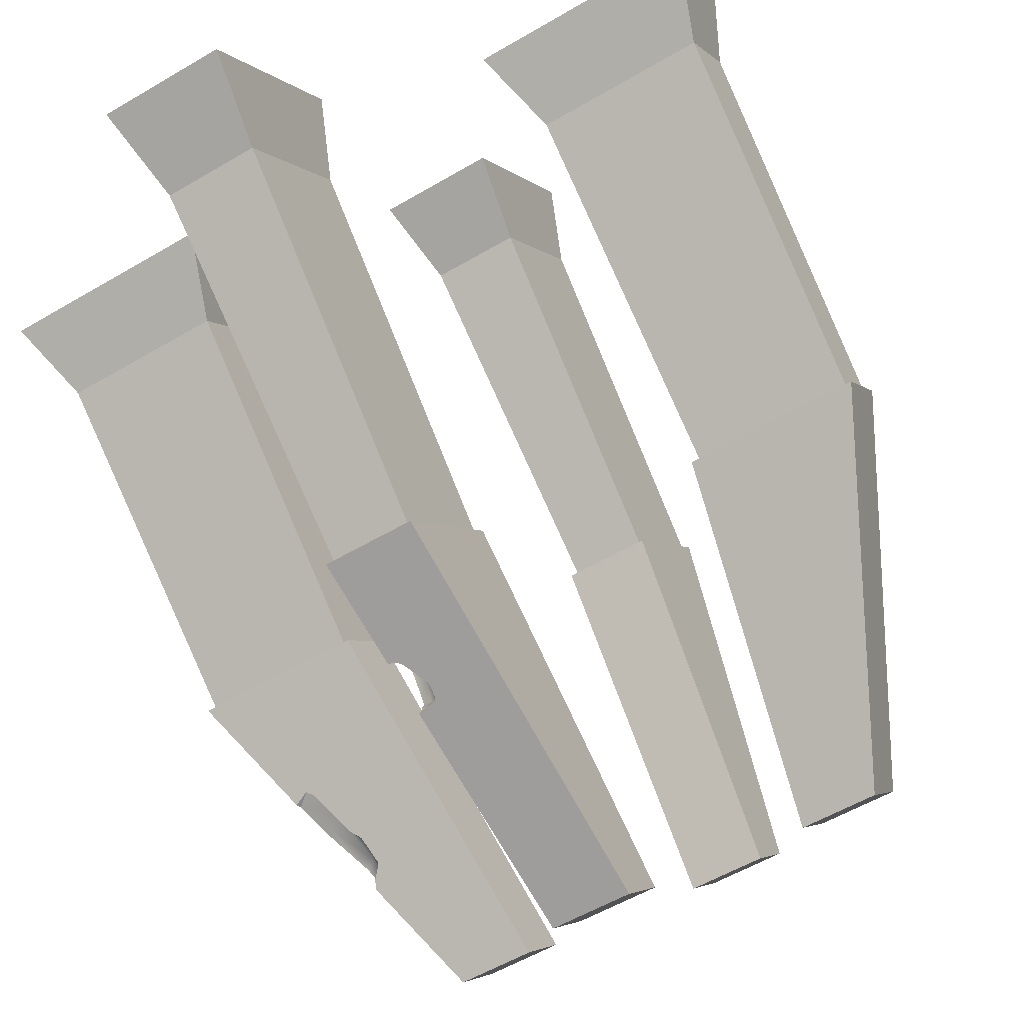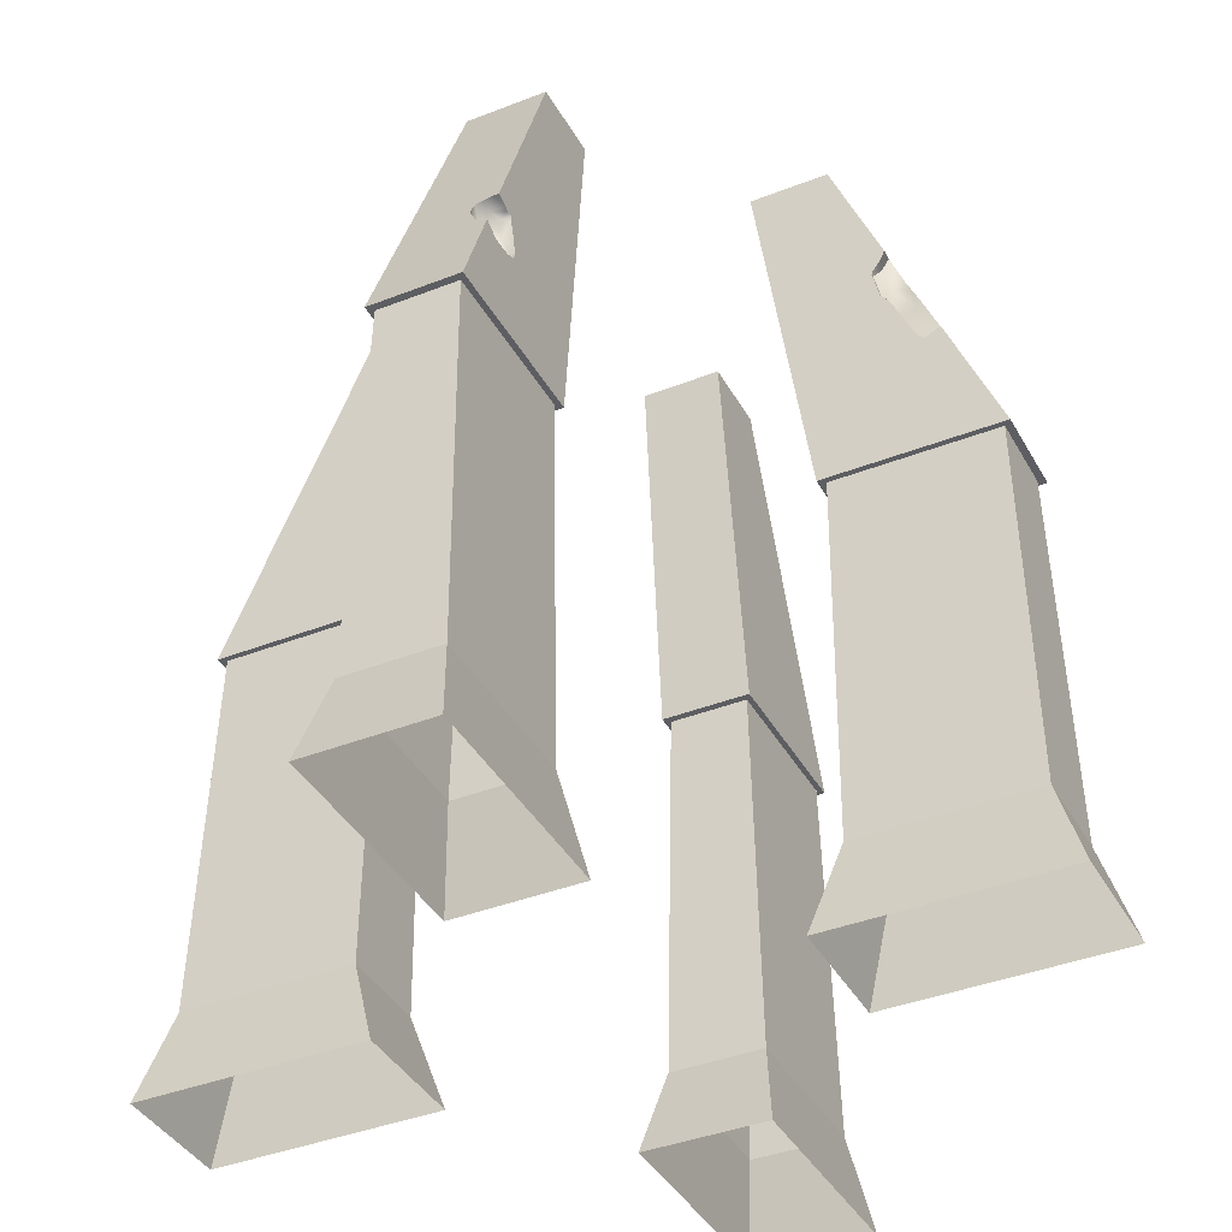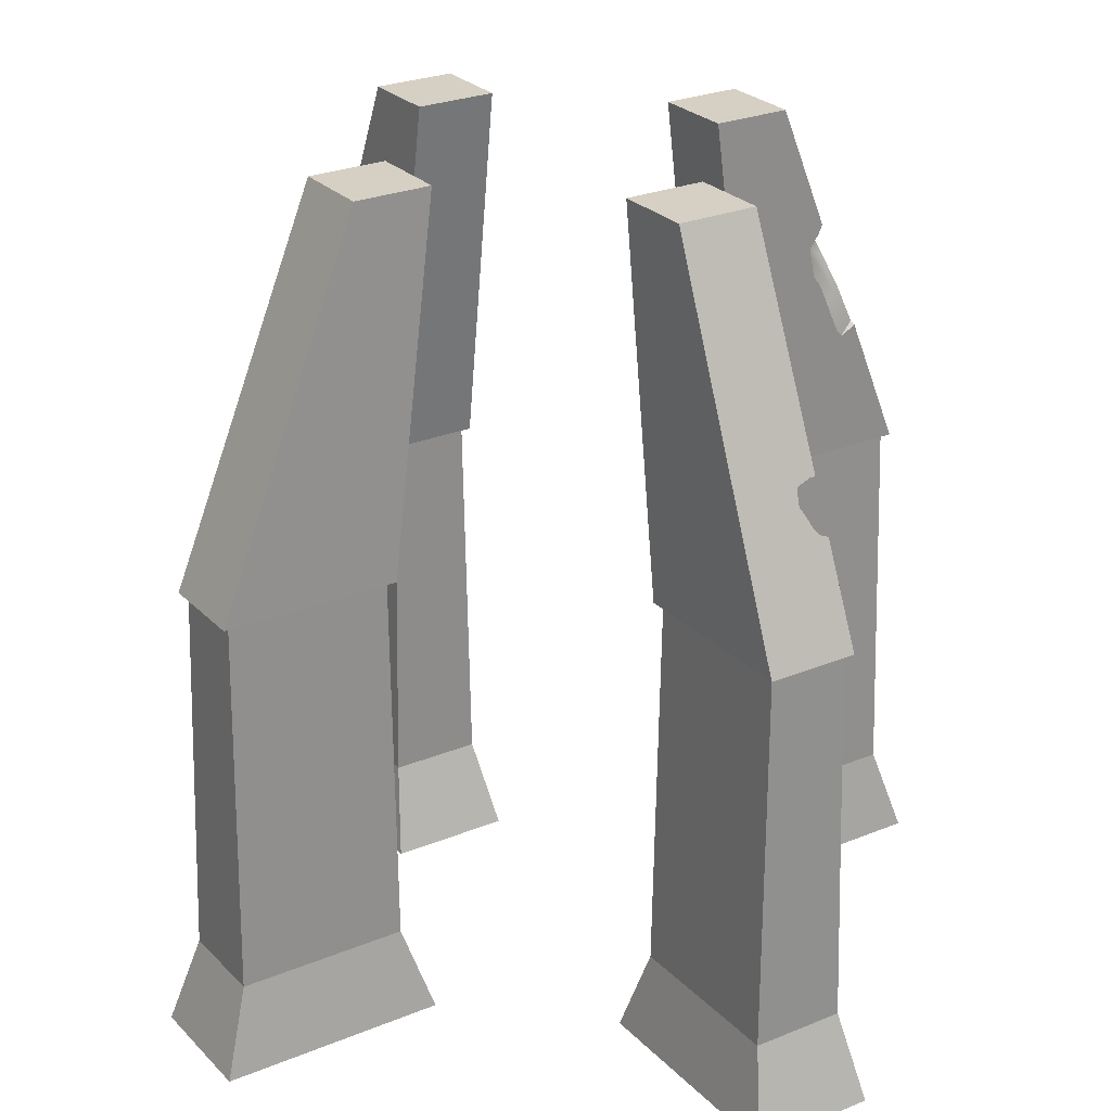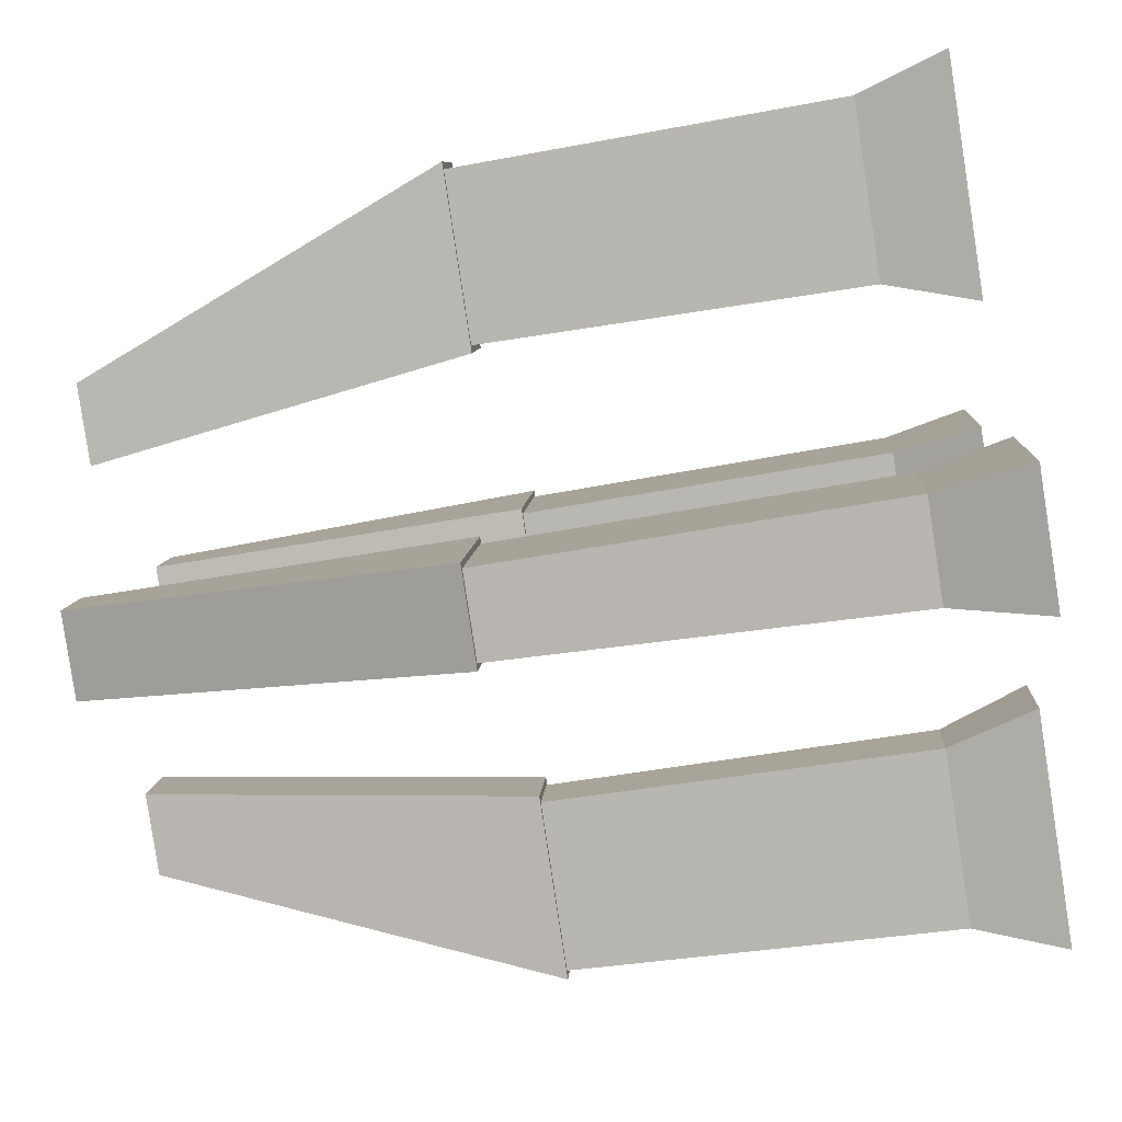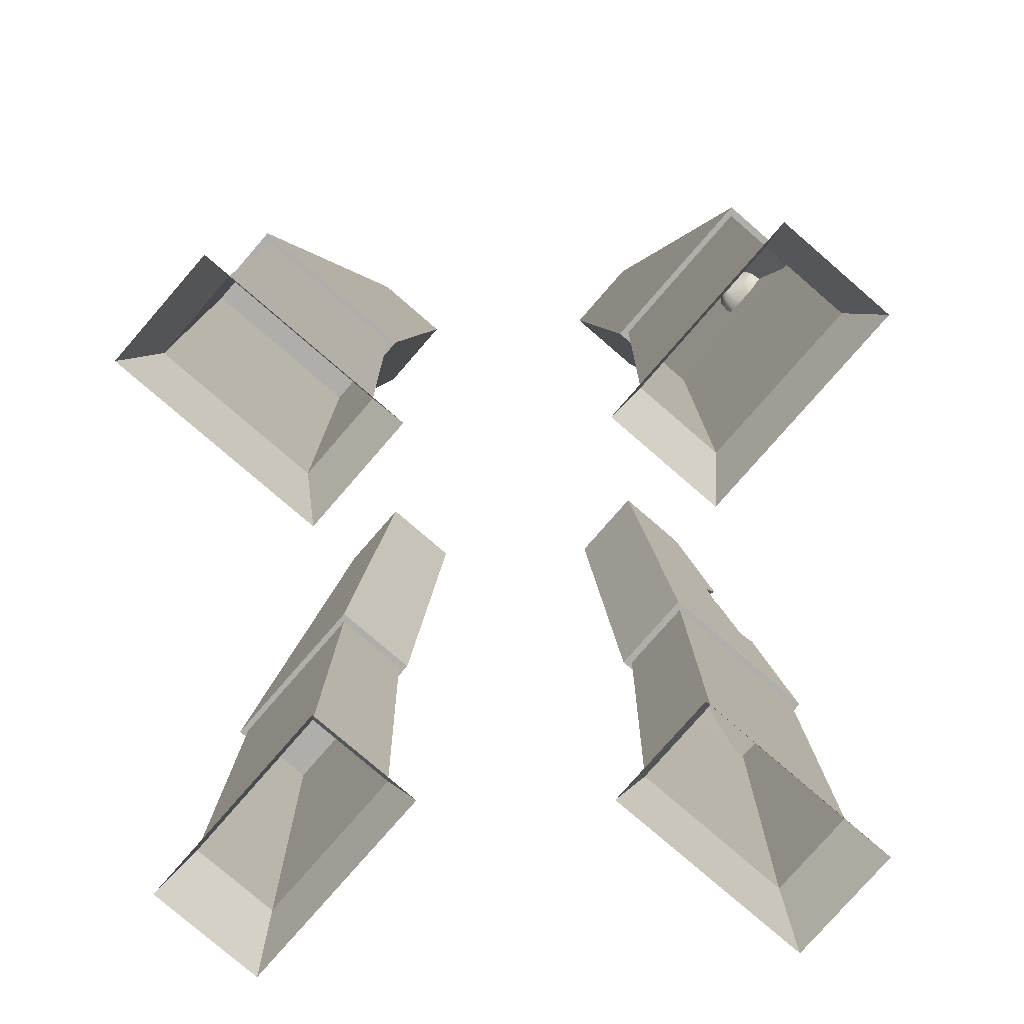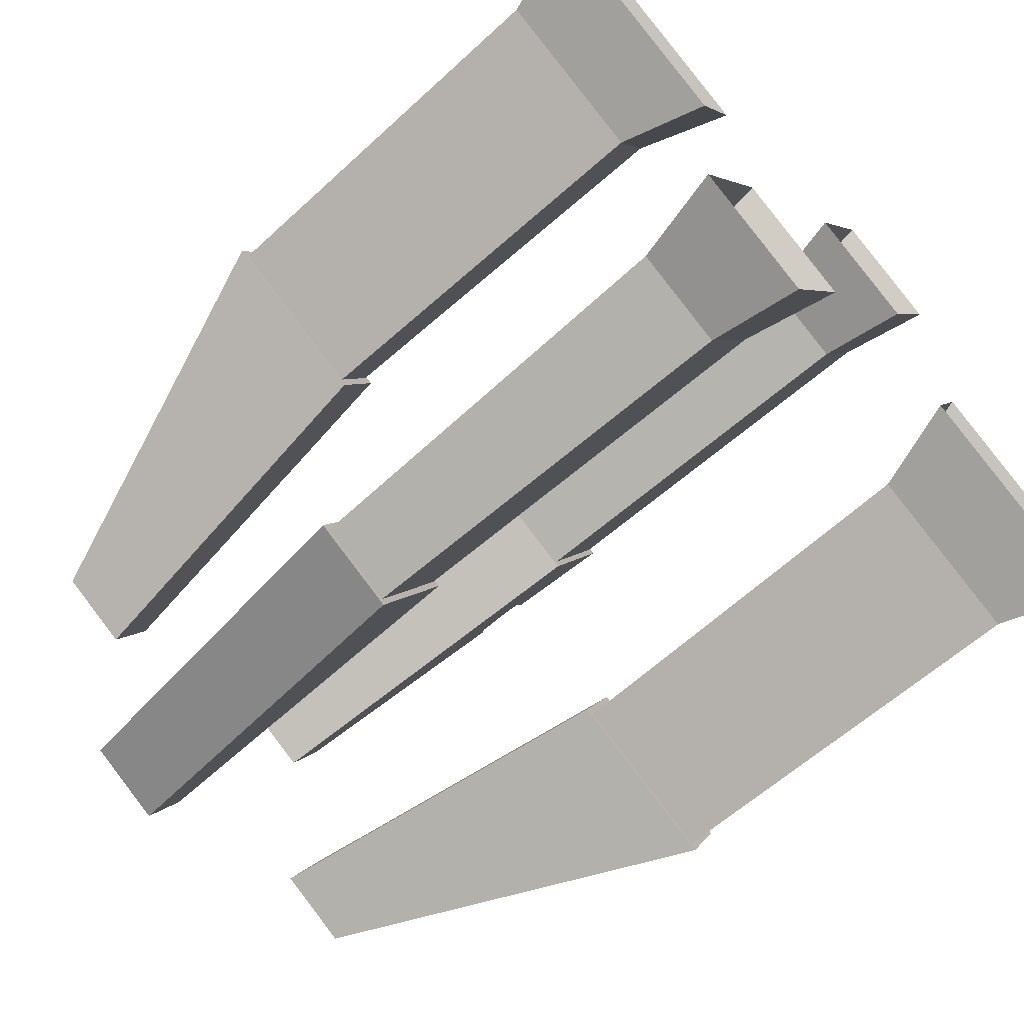
<metadata>
{"format":"obj","ext":"obj","renderer":"f3d","projection":"perspective","resolution":1024,"background":"white","views":[{"elev":77.4,"azim":157.0,"up":"+Z"},{"elev":-38.9,"azim":48.8,"up":"+Y"},{"elev":26.2,"azim":-10.6,"up":"+Y"},{"elev":-60.4,"azim":-80.6,"up":"+Z"},{"elev":-77.6,"azim":-18.4,"up":"+Y"},{"elev":-68.6,"azim":-49.0,"up":"+Z"}]}
</metadata>
<code>
v -25.47 331.3 -110.6
v -73.5 331.3 -226.6
v -132.5 331.3 -202.1
v -84.49 331.3 -86.17
v -11.73 593 -76.99
v -32.96 593 -128.3
v -86.01 593 -106.3
v -64.77 593 -55.01
v -8.525 -3.1e-05 -101.4
v -70.42 -3.1e-05 -250.8
v -151.8 -3.1e-05 -217.1
v -89.95 -3.1e-05 -67.67
v -26.37 62.82 -115.7
v -72.96 62.82 -228.1
v -133.9 62.82 -202.9
v -87.32 62.82 -90.41
v -31.11 331.3 -113.7
v -75.32 331.3 -220.4
v -126.9 331.3 -199.1
v -82.67 331.3 -92.34
f 2 6 1
f 1 6 5
f 3 7 2
f 2 7 6
f 3 4 7
f 7 4 8
f 4 1 8
f 8 1 5
f 7 8 6
f 6 8 5
f 3 2 4
f 4 2 1
f 9 10 13
f 13 10 14
f 11 15 10
f 10 15 14
f 11 12 15
f 15 12 16
f 12 9 16
f 16 9 13
f 14 18 13
f 13 18 17
f 14 15 18
f 18 15 19
f 15 16 19
f 19 16 20
f 16 13 20
f 20 13 17
f 19 20 18
f 18 20 17
v 272.8 331.3 -43.92
v 174.5 593 -3.38
v 123.2 593 17.86
v 156.8 331.3 4.116
v 248.3 331.3 -102.9
v 152.5 593 -56.43
v 132.4 331.3 -54.91
v 101.2 593 -35.19
v 159.9 331.3 -1.531
v 266.6 331.3 -45.74
v 245.3 331.3 -97.29
v 138.5 331.3 -53.09
v 136.6 62.82 -57.73
v 249.1 62.82 -104.3
v 113.9 0 -60.37
v 263.3 0 -122.3
v 147.6 0 21.06
v 297 0 -40.84
v 161.8 62.82 3.208
v 274.3 62.82 -43.38
v 207.1 489.1 -34.95
v 201.7 506.7 -29.3
v 201 509.8 -27.58
v 223.8 455.3 -30.52
v 212.6 478 -33.4
v 235.5 427.2 -32.05
v 227.5 419.2 -25.25
v 223.3 423.7 -23.48
v 205.1 500.3 -16.01
v 204.5 499 -15.78
v 203.2 508.3 -23.92
v 206.6 504 -16.64
v 207.1 505.8 -17.3
v 199.2 491 -13.54
v 198.2 488.4 -13.15
v 207.3 505.6 -16.91
v 199.6 482.4 -13.72
v 202.6 467.7 -14.94
v 208 460.5 -17.16
v 237.7 424.7 -29.45
v 220.6 452.1 -27.8
v 200.4 483.6 -30.42
v 198.1 498.8 -23.33
v 197.4 488.9 -15.51
v 200.2 471.6 -18.89
v 213.1 444.7 -21.47
f 27 28 26
f 26 25 27
f 24 23 28
f 28 27 24
f 22 26 28
f 28 23 22
f 31 34 33
f 33 32 31
f 33 34 36
f 36 35 33
f 37 38 40
f 40 39 37
f 39 40 30
f 30 29 39
f 30 40 34
f 34 31 30
f 38 36 34
f 34 40 38
f 37 39 33
f 33 35 37
f 29 32 33
f 33 39 29
f 45 41 62
f 45 62 61
f 44 45 61
f 42 43 63
f 42 63 62
f 41 42 62
f 53 56 52
f 54 55 64
f 54 64 63
f 50 54 63
f 57 58 65
f 57 65 64
f 55 57 64
f 59 48 66
f 59 66 65
f 58 59 65
f 66 61 62
f 62 65 66
f 65 62 63
f 63 64 65
f 47 60 46
f 24 27 29
f 24 29 30
f 21 24 30
f 21 30 31
f 32 29 27
f 31 32 27
f 31 27 25
f 21 31 25
f 22 23 24
f 24 21 60
f 24 60 47
f 24 47 48
f 24 48 59
f 24 59 58
f 22 24 58
f 58 57 55
f 22 58 55
f 22 55 54
f 22 54 50
f 22 50 49
f 22 49 52
f 22 52 56
f 21 25 26
f 22 56 53
f 22 53 51
f 22 51 43
f 26 22 43
f 26 43 42
f 26 42 41
f 26 41 45
f 26 45 44
f 26 44 46
f 21 26 46
f 21 46 60
f 51 53 52
f 51 52 49
f 49 50 63
f 51 49 63
f 51 63 43
f 48 47 46
f 66 48 46
f 61 66 46
f 61 46 44
v 94.68 331.3 302.7
v 54.14 593 204.4
v 32.91 593 153.1
v 46.65 331.3 186.8
v 153.7 331.3 278.3
v 107.2 593 182.4
v 105.7 331.3 162.3
v 85.95 593 131.2
v 52.29 331.3 189.8
v 96.5 331.3 296.6
v 148.1 331.3 275.2
v 103.8 331.3 168.5
v 108.5 62.82 166.6
v 155.1 62.82 279
v 111.1 0 143.8
v 173 0 293.2
v 29.71 0 177.5
v 91.6 0 327
v 47.55 62.82 191.8
v 94.14 62.82 304.3
v 132.1 395.3 230.2
v 129.4 397.3 223.8
v 132.9 395.2 232.1
v 135.7 394.5 238.8
v 137.5 395.4 243.3
v 139.8 399.1 249
v 136.9 403 253.7
v 141.3 401.2 252.7
v 128.6 399.1 222
v 128.2 399.1 220.9
v 130.8 431.9 229.3
v 132 434 232.4
v 129.1 431.9 225.1
v 131.1 437 241.1
v 122.4 434 246.1
v 134.9 436.9 239.6
v 131.9 406.9 254
v 134.5 404.1 254.2
v 129.7 410.5 253.4
v 126.7 415.7 252.3
v 122.2 422.3 251.3
v 121.7 432.5 247
v 121.7 429.2 248.5
v 122 424 250.6
v 135.1 403.9 254.1
v 128 408.5 221
v 128.5 419.3 222.9
v 129.2 427.6 225.1
v 134.7 403.7 253.9
v 130.8 399.1 245.5
v 121.9 399.1 235.7
v 120.5 399.1 231.4
v 125.3 399.1 221.8
v 125.2 404.6 221.9
v 122.2 417.2 226.4
v 124.3 430.6 229.3
v 121.9 434 235.7
v 116.2 422.3 239.2
v 120.4 422.3 248.9
v 125.7 410.7 247.2
v 116.4 410.7 237.5
v 120.3 404.6 224.5
f 68 69 70
f 70 67 68
f 70 69 74
f 74 73 70
f 68 72 74
f 74 69 68
f 77 80 79
f 79 78 77
f 79 80 82
f 82 81 79
f 83 84 86
f 86 85 83
f 85 86 76
f 76 75 85
f 76 86 80
f 80 77 76
f 84 82 80
f 80 86 84
f 83 85 79
f 79 81 83
f 75 78 79
f 79 85 75
f 111 93 115
f 115 104 111
f 92 91 116
f 92 116 115
f 92 115 93
f 92 93 94
f 90 89 117
f 90 117 116
f 90 116 91
f 88 119 118
f 117 89 87
f 118 117 87
f 88 118 87
f 95 96 119
f 119 88 95
f 120 119 96
f 96 112 120
f 112 113 121
f 121 128 120
f 112 121 120
f 114 99 122
f 114 122 121
f 114 121 113
f 97 98 123
f 97 123 122
f 99 97 122
f 98 102 100
f 100 101 123
f 98 100 123
f 109 125 124
f 124 123 101
f 124 101 108
f 109 124 108
f 110 107 125
f 125 109 110
f 106 105 126
f 126 125 107
f 106 126 107
f 127 124 125
f 125 126 127
f 126 116 117
f 117 127 126
f 128 121 124
f 124 127 128
f 127 117 118
f 118 128 127
f 121 122 123
f 123 124 121
f 128 118 119
f 119 120 128
f 104 115 116
f 116 126 105
f 116 105 103
f 104 116 103
f 70 73 75
f 70 75 76
f 67 70 76
f 67 76 77
f 78 75 73
f 77 78 73
f 77 73 71
f 67 77 71
f 100 102 72
f 100 72 68
f 101 100 68
f 108 101 68
f 109 108 68
f 110 109 68
f 107 110 68
f 107 68 67
f 106 107 67
f 105 106 67
f 103 105 67
f 104 103 67
f 111 104 67
f 93 111 67
f 94 93 67
f 94 67 71
f 73 74 72
f 98 97 99
f 102 98 99
f 72 102 99
f 72 99 114
f 72 114 113
f 72 113 112
f 72 112 96
f 73 72 96
f 73 96 95
f 73 95 88
f 73 88 87
f 73 87 89
f 73 89 90
f 73 90 91
f 73 91 92
f 73 92 94
f 73 94 71
v -135.9 331.3 68.26
v -251.8 331.3 116.3
v -227.4 331.3 175.3
v -111.4 331.3 127.3
v -102.2 593 54.52
v -153.5 593 75.75
v -131.5 593 128.8
v -80.25 593 107.6
v -126.6 0 51.32
v -276.1 0 113.2
v -242.3 0 194.6
v -92.91 0 132.7
v -140.9 62.82 69.17
v -253.4 62.82 115.8
v -228.1 62.82 176.7
v -115.6 62.82 130.1
v -138.9 331.3 73.91
v -245.7 331.3 118.1
v -224.3 331.3 169.7
v -117.6 331.3 125.5
f 130 134 133
f 133 129 130
f 131 135 134
f 134 130 131
f 132 136 135
f 135 131 132
f 129 133 136
f 136 132 129
f 133 134 135
f 135 136 133
f 131 130 129
f 129 132 131
f 138 142 141
f 141 137 138
f 139 143 142
f 142 138 139
f 140 144 143
f 143 139 140
f 137 141 144
f 144 140 137
f 142 146 145
f 145 141 142
f 143 147 146
f 146 142 143
f 144 148 147
f 147 143 144
f 141 145 148
f 148 144 141
f 145 146 147
f 147 148 145

</code>
